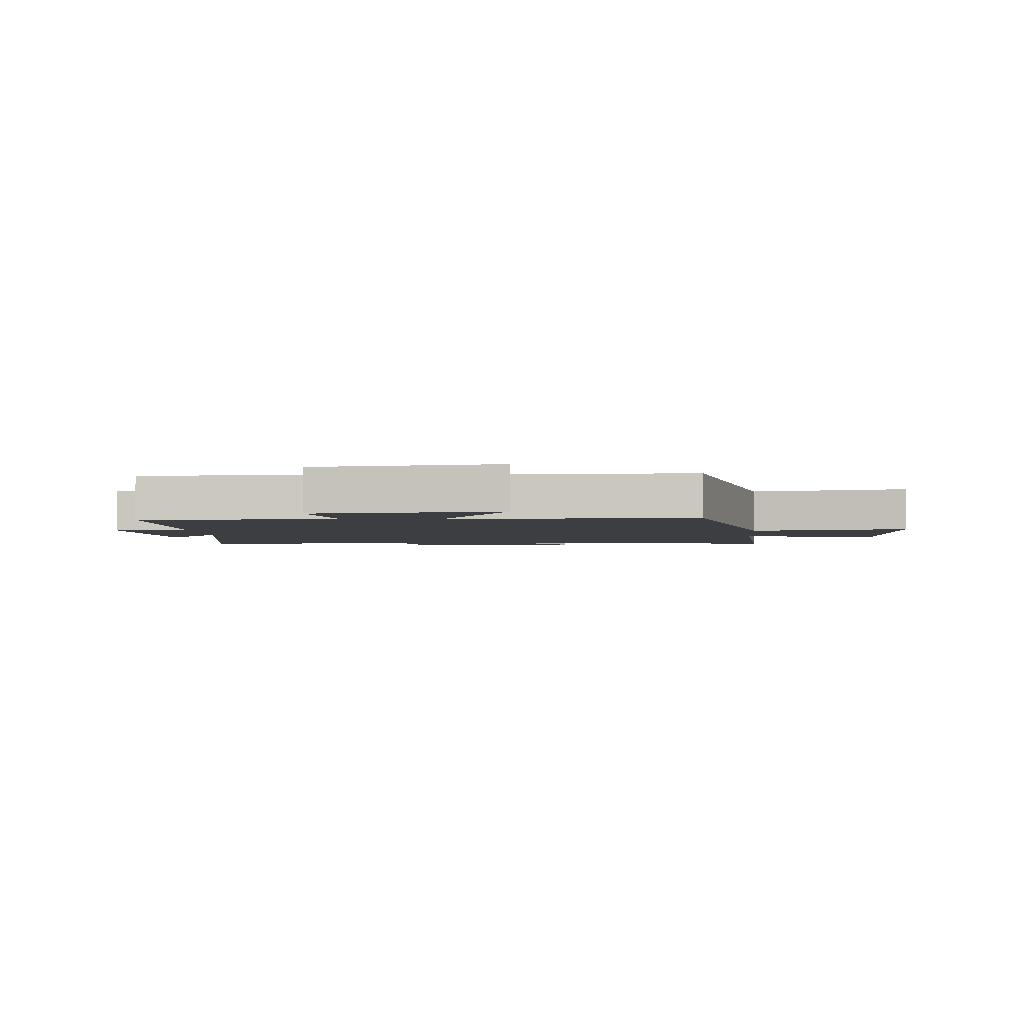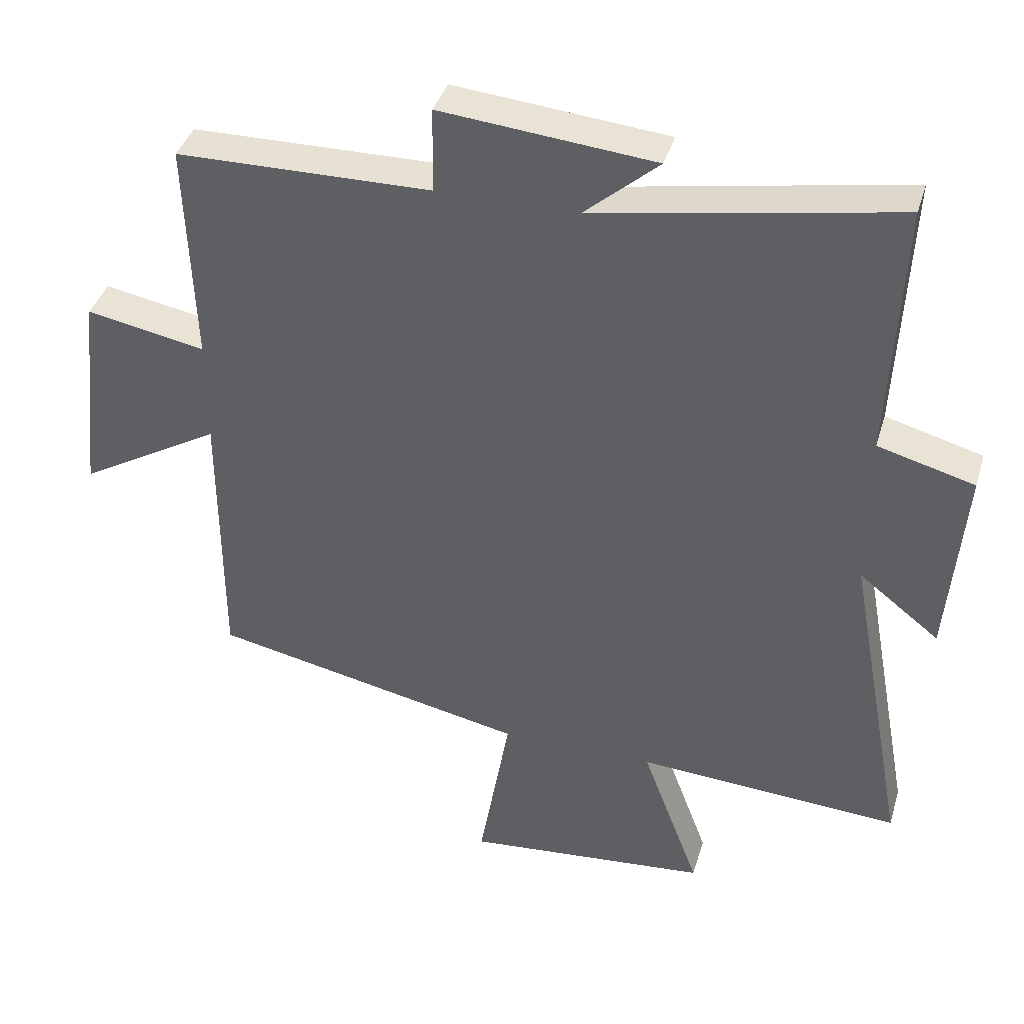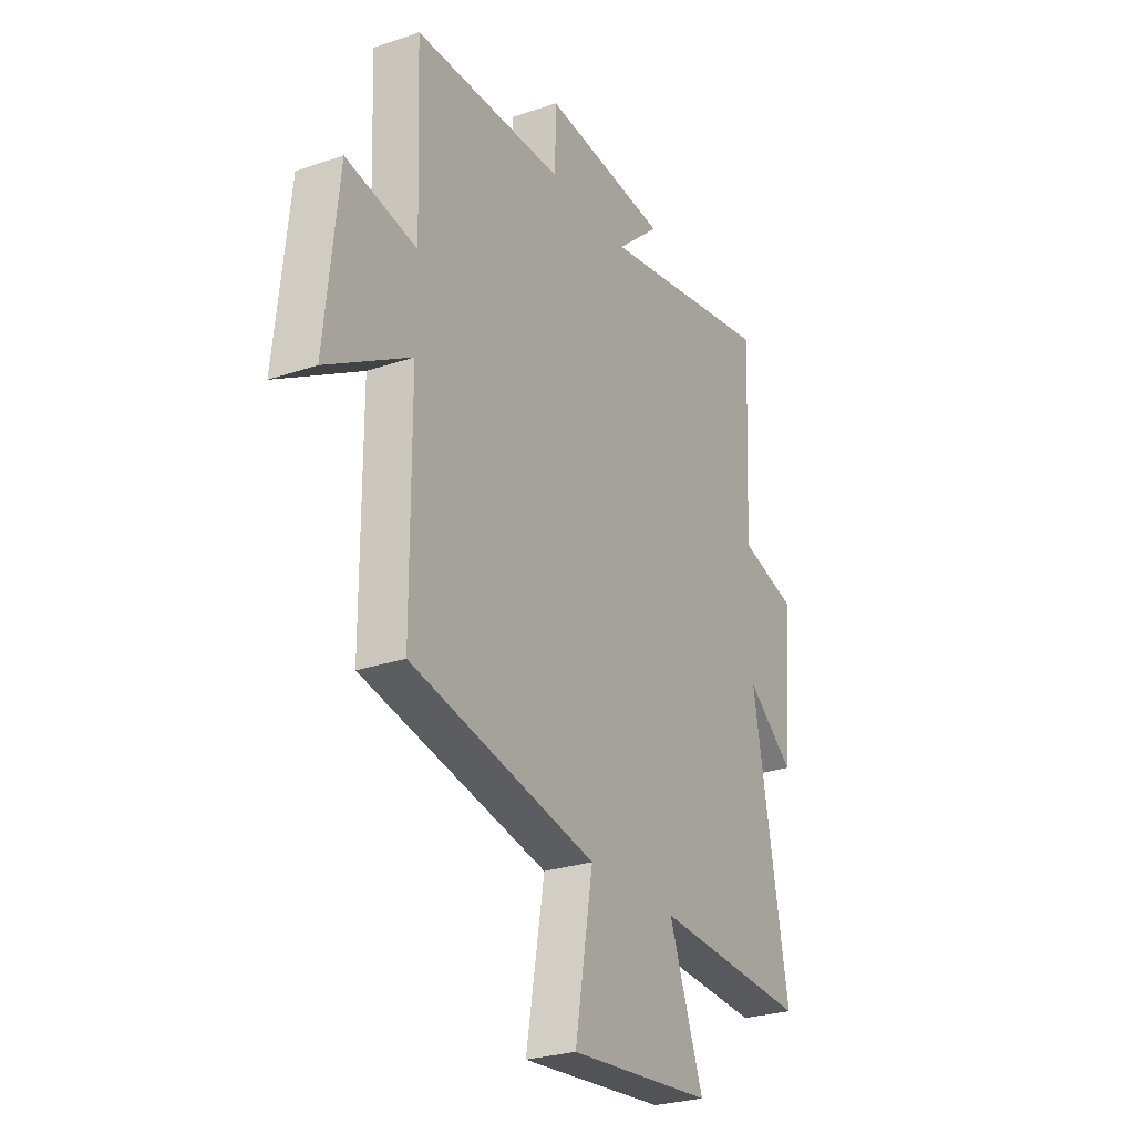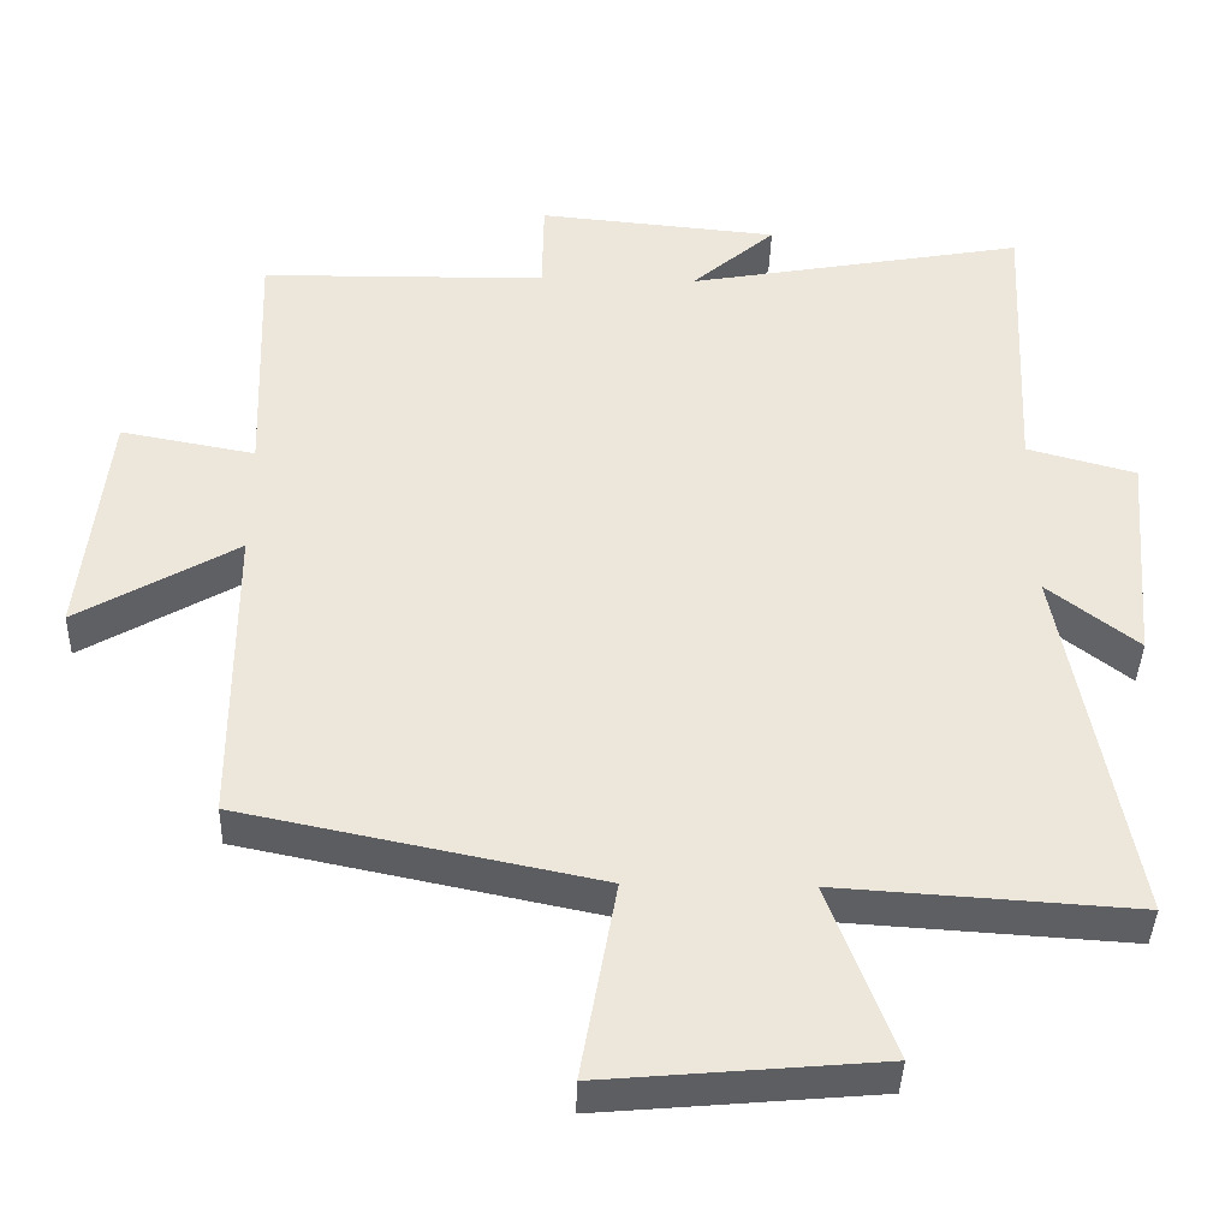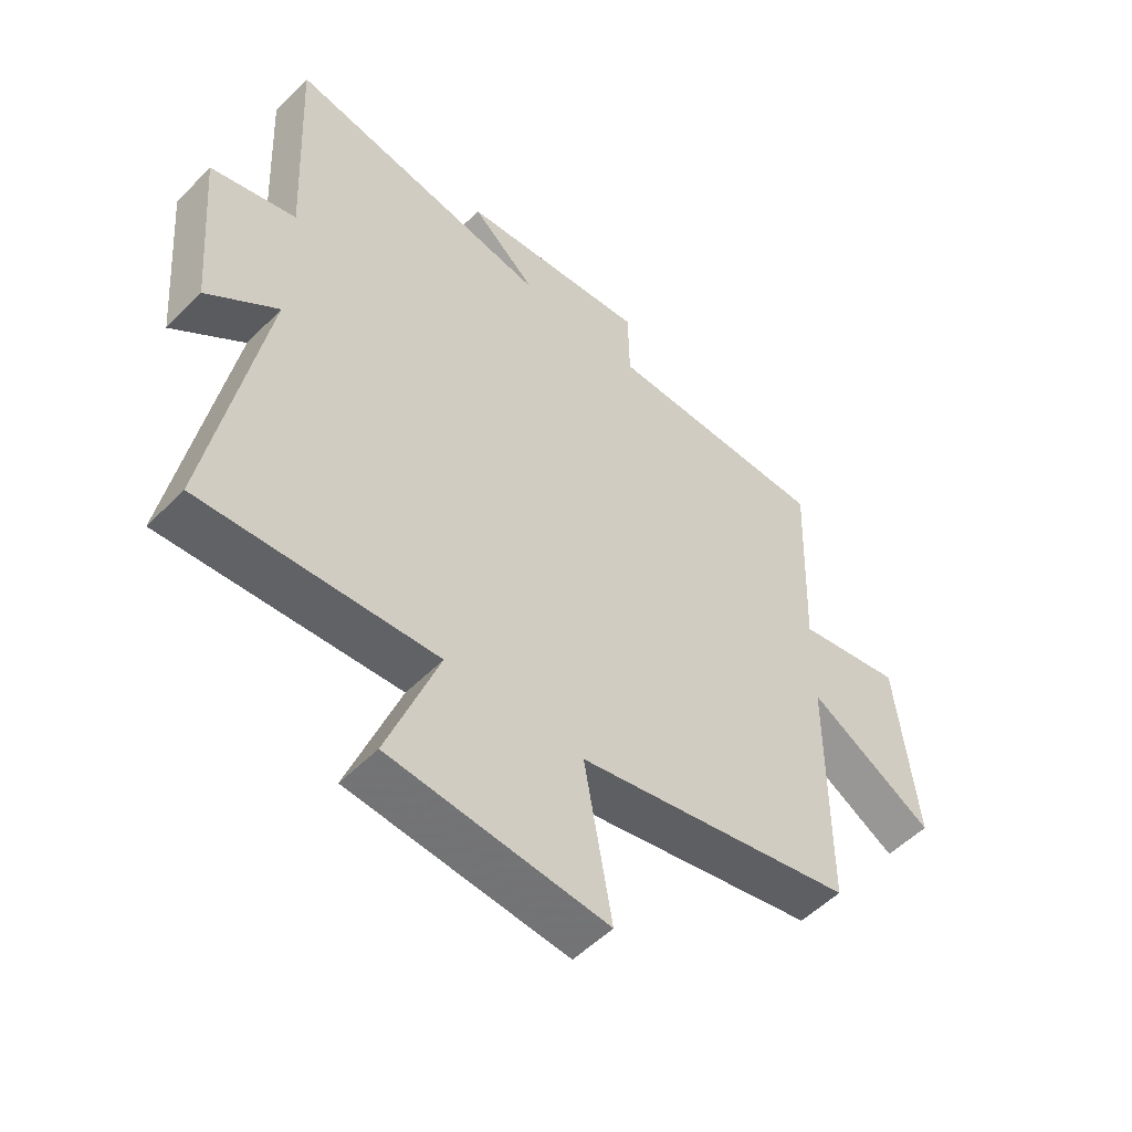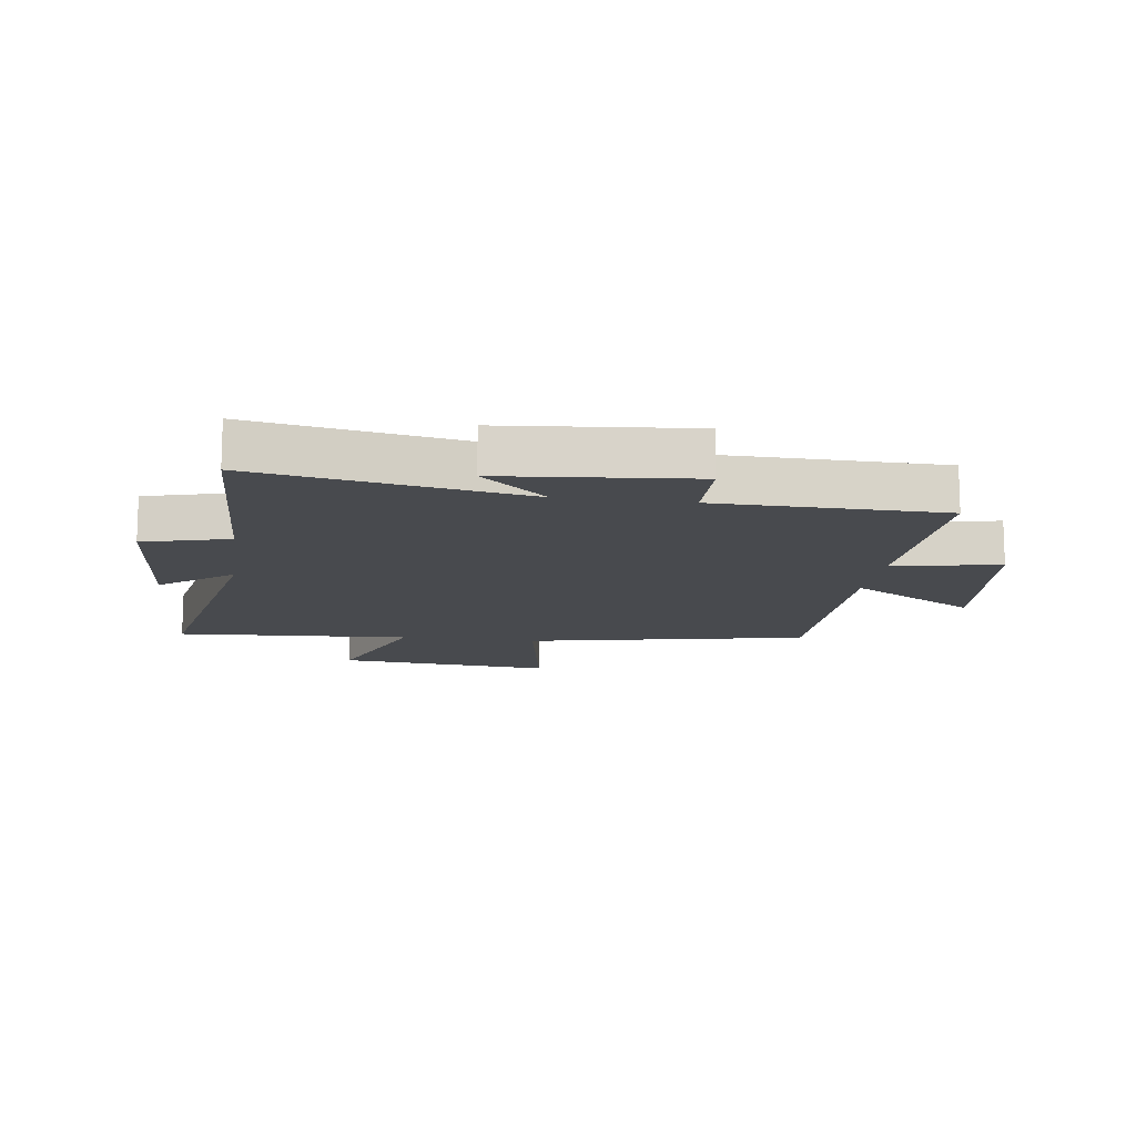
<metadata>
{"format":"obj","ext":"obj","renderer":"f3d","projection":"perspective","resolution":1024,"background":"white","views":[{"elev":-3.0,"azim":94.3,"up":"+Y"},{"elev":39.2,"azim":-163.9,"up":"+Z"},{"elev":-26.7,"azim":118.0,"up":"+Z"},{"elev":-39.9,"azim":178.4,"up":"+Z"},{"elev":-53.0,"azim":-43.1,"up":"+Z"},{"elev":-13.1,"azim":-8.1,"up":"+Y"}]}
</metadata>
<code>
v -0.518 0.07 0.58
v -0.072 0.07 0.5
v -0.182 0.07 0.596
v 0.134 0.07 0.626
v 0.136 0.07 0.5
v 0.512 0.07 0.495
v 0.5 0.07 0.164
v 0.677 0.07 0.197
v 0.711 0.07 -0.117
v 0.5 0.07 0.006
v 0.499 0.07 -0.403
v 0.031 0.07 -0.5
v 0.077 0.07 -0.763
v -0.285 0.07 -0.731
v -0.199 0.07 -0.5
v -0.59 0.07 -0.525
v -0.5 0.07 -0.038
v -0.619 0.07 -0.131
v -0.643 0.07 0.159
v -0.5 0.07 0.198
v -0.518 0 0.58
v -0.072 0 0.5
v -0.182 0 0.596
v 0.134 0 0.626
v 0.136 0 0.5
v 0.512 0 0.495
v 0.5 0 0.164
v 0.677 0 0.197
v 0.711 0 -0.117
v 0.5 0 0.006
v 0.499 0 -0.403
v 0.031 0 -0.5
v 0.077 0 -0.763
v -0.285 0 -0.731
v -0.199 0 -0.5
v -0.59 0 -0.525
v -0.5 0 -0.038
v -0.619 0 -0.131
v -0.643 0 0.159
v -0.5 0 0.198
f 17 18 19 20
f 15 16 17
f 15 17 20
f 12 13 14 15
f 10 11 12 15
f 10 15 20 1
f 7 8 9 10
f 5 6 7
f 5 7 10
f 2 3 4 5
f 2 5 10
f 1 2 10
f 40 39 38 37
f 37 36 35
f 40 37 35
f 35 34 33 32
f 35 32 31 30
f 21 40 35 30
f 30 29 28 27
f 27 26 25
f 30 27 25
f 25 24 23 22
f 30 25 22
f 30 22 21
f 1 21 22 2
f 2 22 23 3
f 3 23 24 4
f 4 24 25 5
f 5 25 26 6
f 6 26 27 7
f 7 27 28 8
f 8 28 29 9
f 9 29 30 10
f 10 30 31 11
f 11 31 32 12
f 12 32 33 13
f 13 33 34 14
f 14 34 35 15
f 15 35 36 16
f 16 36 37 17
f 17 37 38 18
f 18 38 39 19
f 19 39 40 20
f 20 40 21 1

</code>
